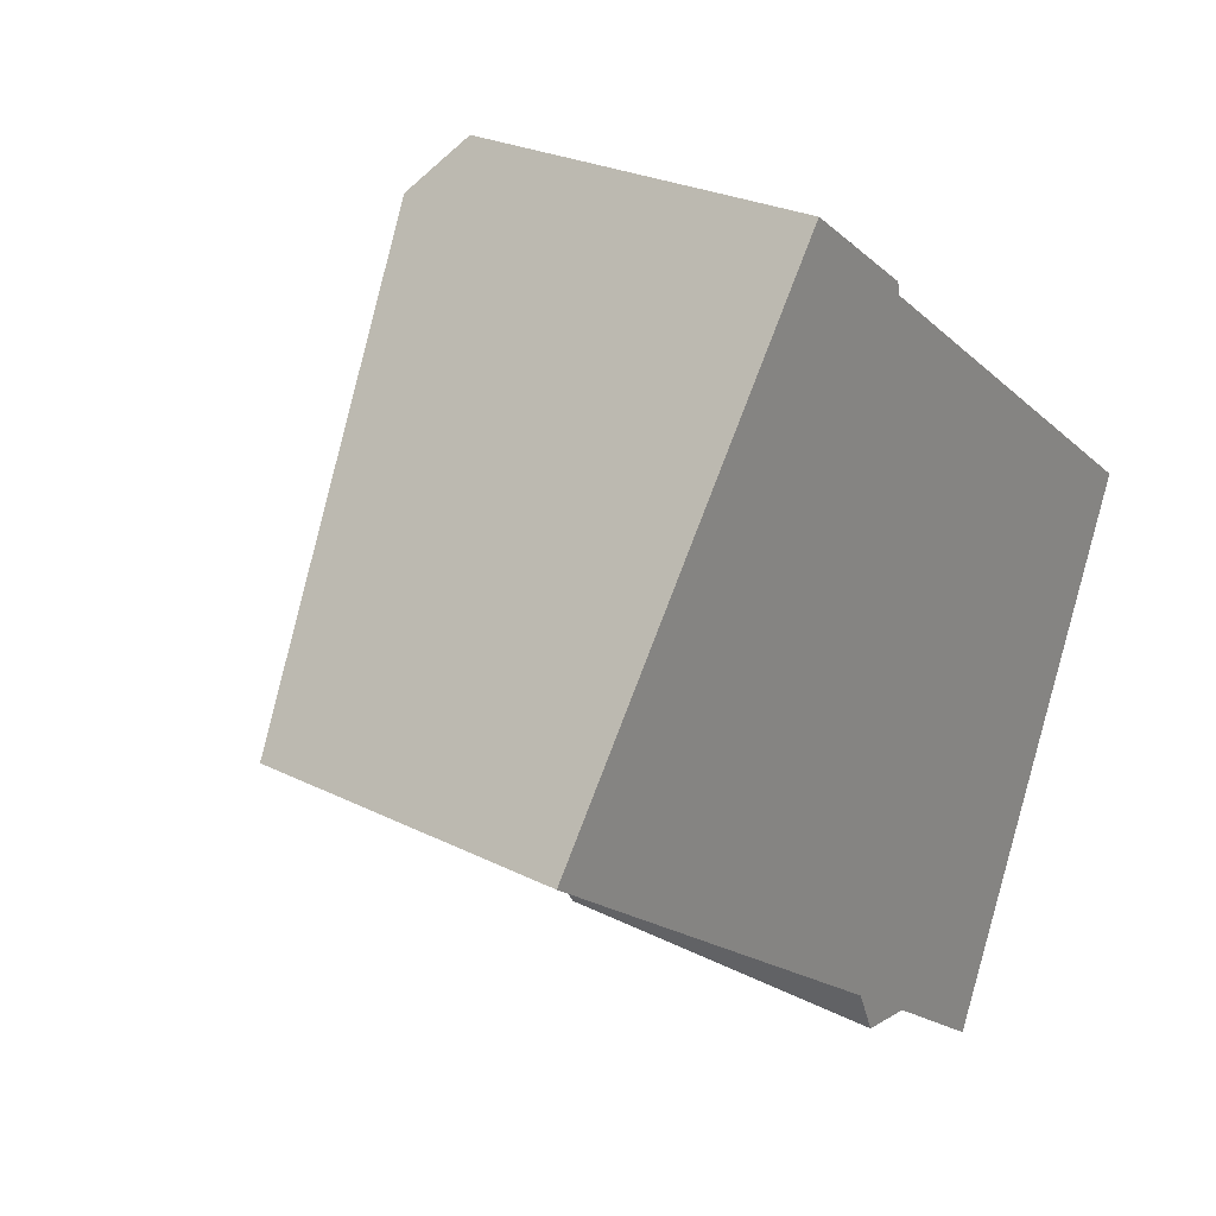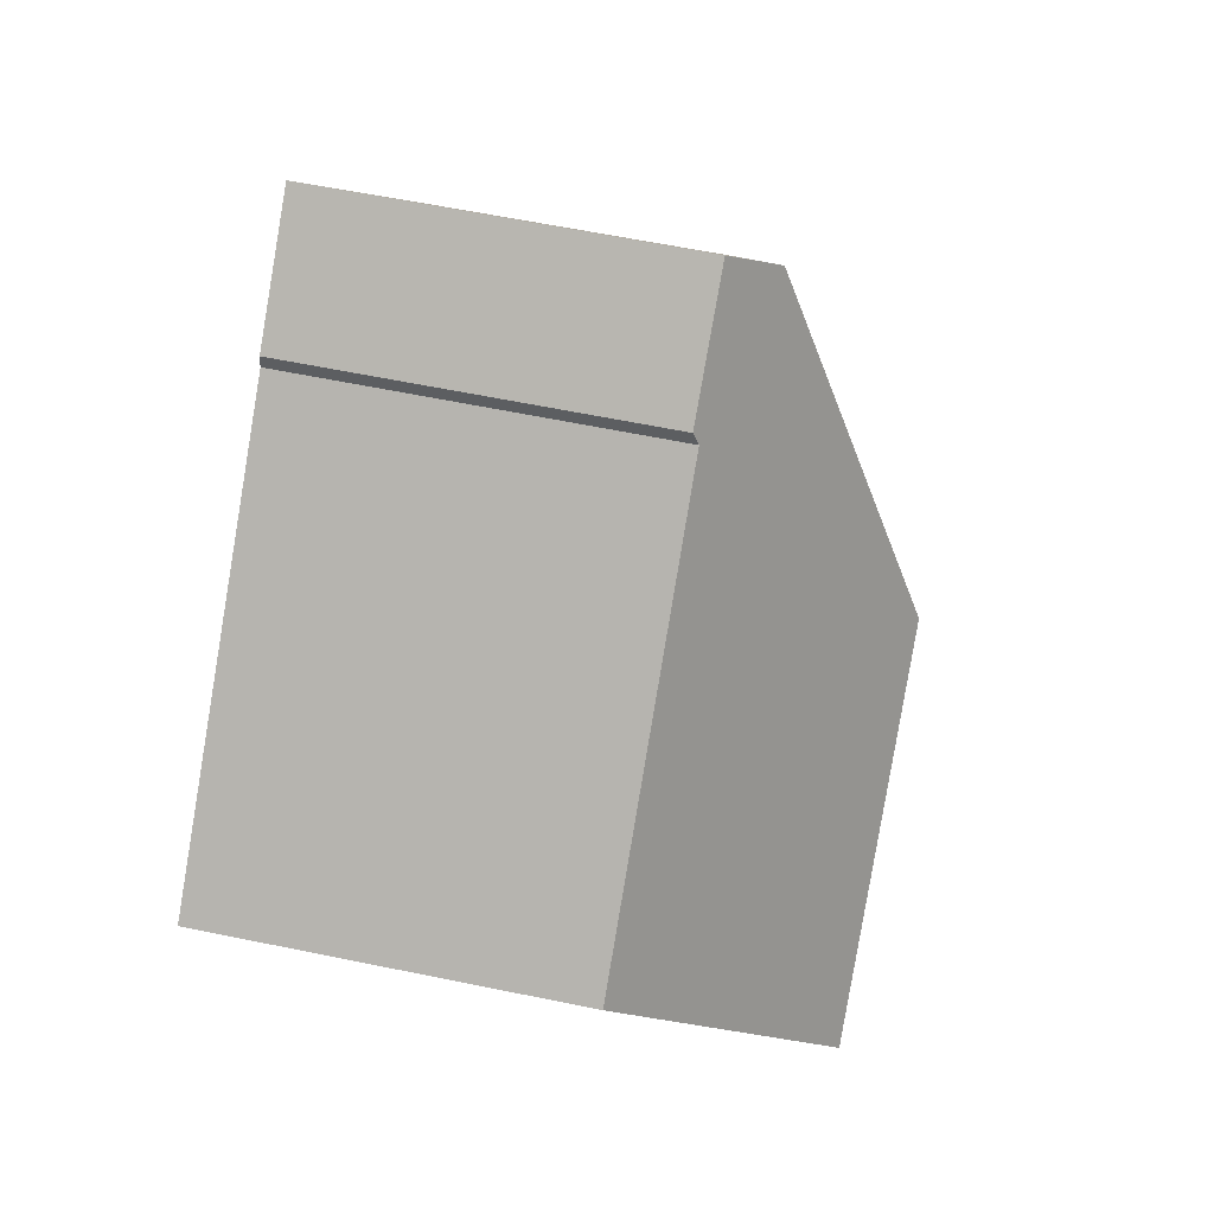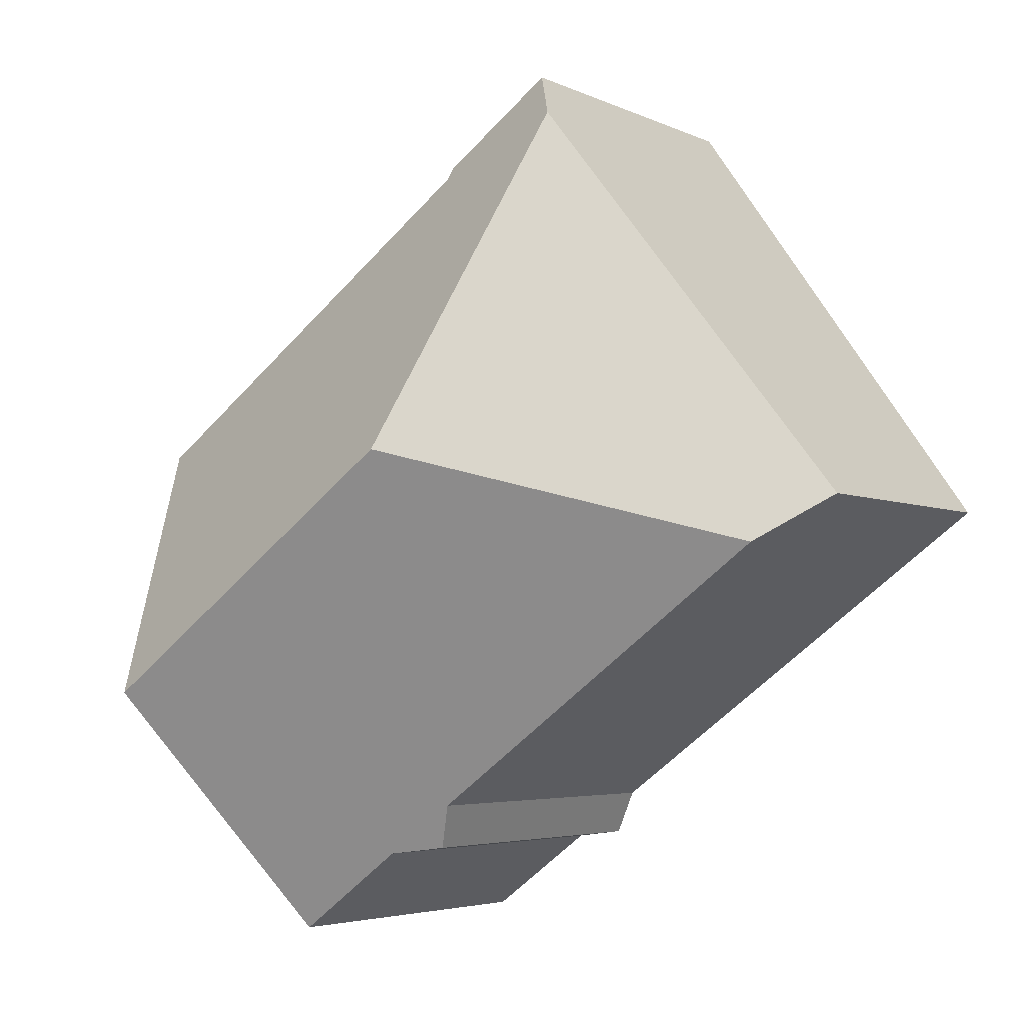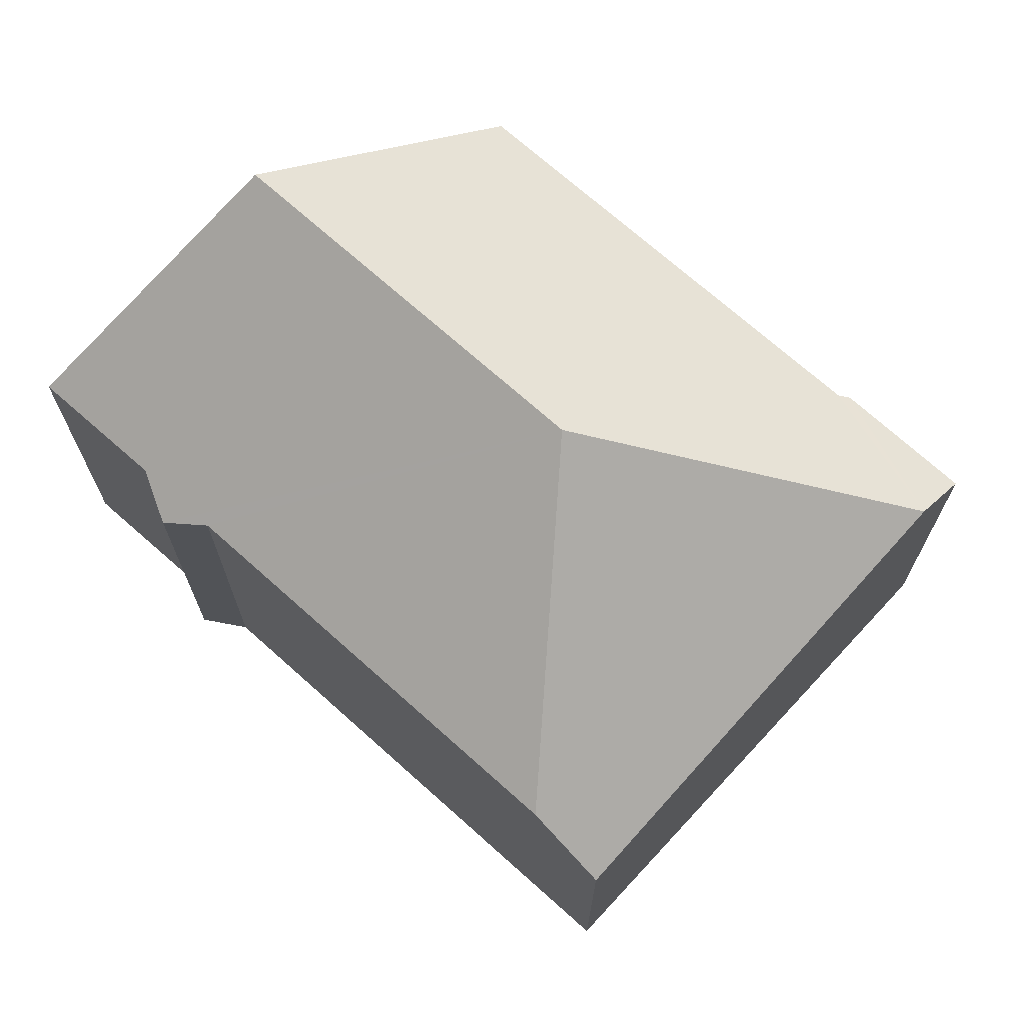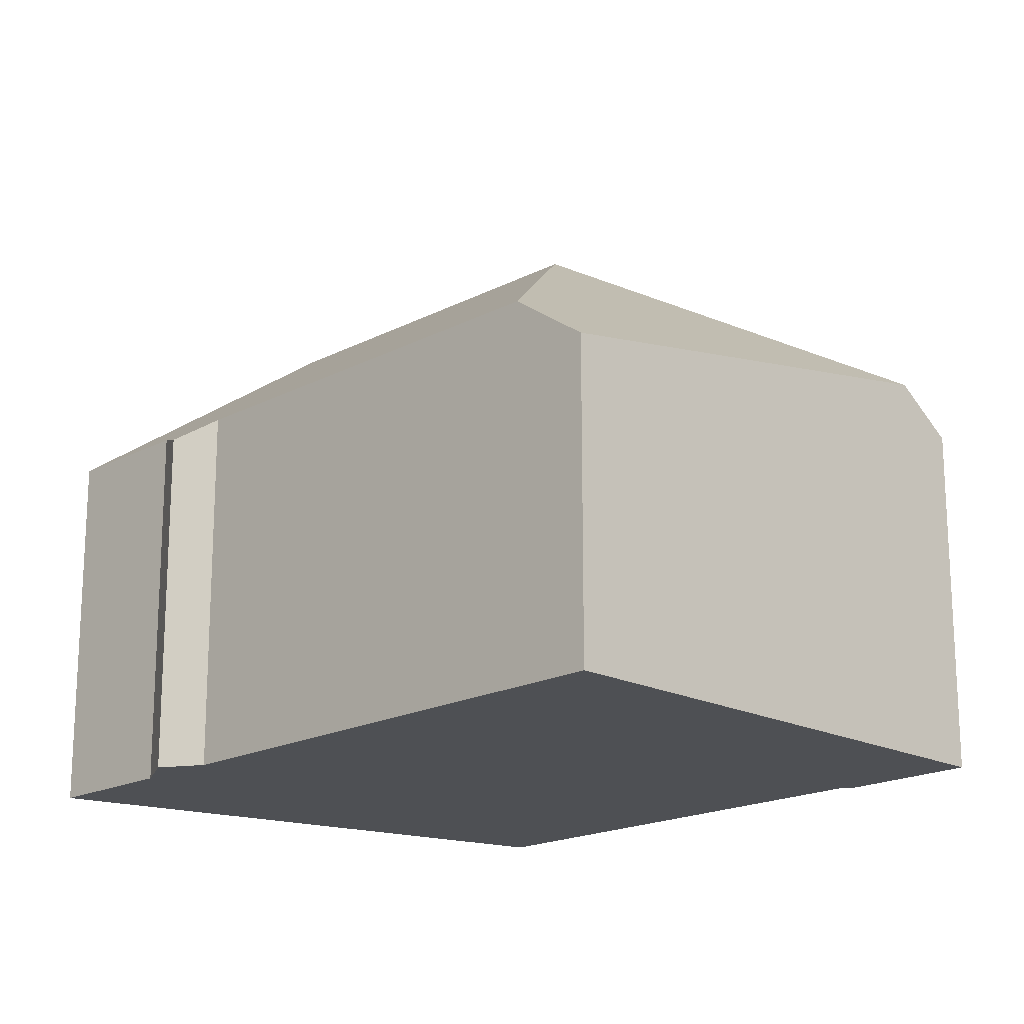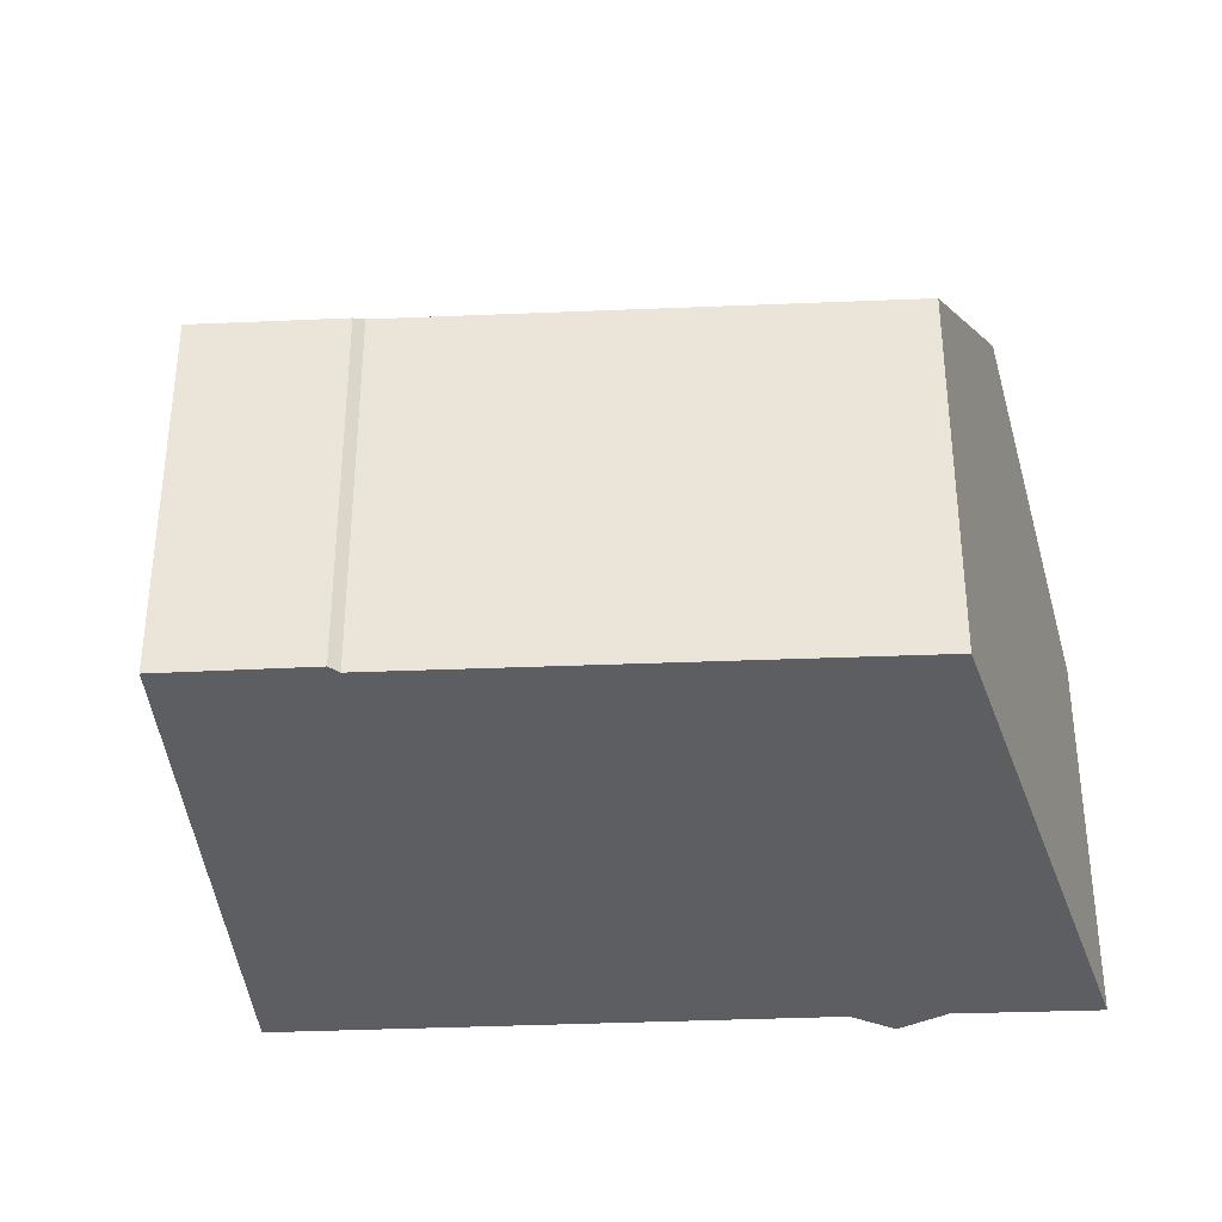
<metadata>
{"format":"obj","ext":"obj","renderer":"f3d","projection":"perspective","resolution":1024,"background":"white","views":[{"elev":25.5,"azim":-51.0,"up":"+Z"},{"elev":61.7,"azim":101.8,"up":"+Z"},{"elev":-4.2,"azim":-145.9,"up":"+Z"},{"elev":71.2,"azim":-101.9,"up":"+Y"},{"elev":-18.6,"azim":-98.9,"up":"+Y"},{"elev":-37.3,"azim":39.4,"up":"+Y"}]}
</metadata>
<code>
v  11.9 8.921 -8.718
v  16.97 13.39 -4.646
v  14.59 8.907 -10.72
v  9.201 13.39 1.062
v  10.64 8.485 -8.551
v  10.19 8.917 -7.464
v  8.685 8.915 -6.364
v  1.566 8.905 -1.148
v  19.48 8.65 1.773
v  10.42 8.629 8.471
v  6.748 9.566 9.536
v  10.36 8.487 8.765
v  8.685 8.503 9.965
v  7.602 8.514 10.74
v  0.991 8.414 -0.726
v  0 7.568 4.634e-16
v  2.857 8.414 4.037
v  11.9 5.338e-16 -8.718
v  14.59 6.563e-16 -10.72
v  10.19 4.57e-16 -7.464
v  10.64 5.236e-16 -8.551
v  8.685 3.897e-16 -6.364
v  1.566 7.029e-17 -1.148
v  0.991 4.445e-17 -0.726
v  0 0 0
v  2.857 -2.472e-16 4.037
v  6.748 -5.839e-16 9.536
v  7.602 -6.578e-16 10.74
v  10.36 -5.367e-16 8.765
v  8.685 -6.102e-16 9.965
v  19.48 -1.086e-16 1.773
v  10.42 -5.187e-16 8.471
v  16.97 2.845e-16 -4.646
g defaultobject
f 1 2 3
f 2 1 4
f 4 1 5
f 4 5 6
f 4 6 7
f 4 7 8
f 4 9 2
f 9 4 10
f 10 4 11
f 10 11 12
f 12 11 13
f 13 11 14
f 15 4 8
f 4 15 16
f 4 16 17
f 4 17 11
f 3 18 1
f 18 3 19
f 5 20 6
f 20 5 21
f 20 7 6
f 7 20 8
f 8 20 22
f 8 22 23
f 8 23 15
f 15 23 16
f 16 23 24
f 16 24 25
f 18 5 1
f 5 18 21
f 25 17 16
f 17 25 11
f 11 25 26
f 11 26 27
f 11 27 14
f 14 27 28
f 28 13 14
f 13 28 12
f 12 28 29
f 29 28 30
f 10 31 9
f 31 10 32
f 12 32 10
f 32 12 29
f 9 3 2
f 3 9 19
f 19 9 33
f 33 9 31
f 27 30 28
f 30 27 29
f 29 27 26
f 29 26 32
f 32 26 31
f 31 26 25
f 31 25 24
f 31 24 33
f 33 24 23
f 33 23 22
f 33 22 18
f 33 18 19
f 18 22 20
f 18 20 21

</code>
